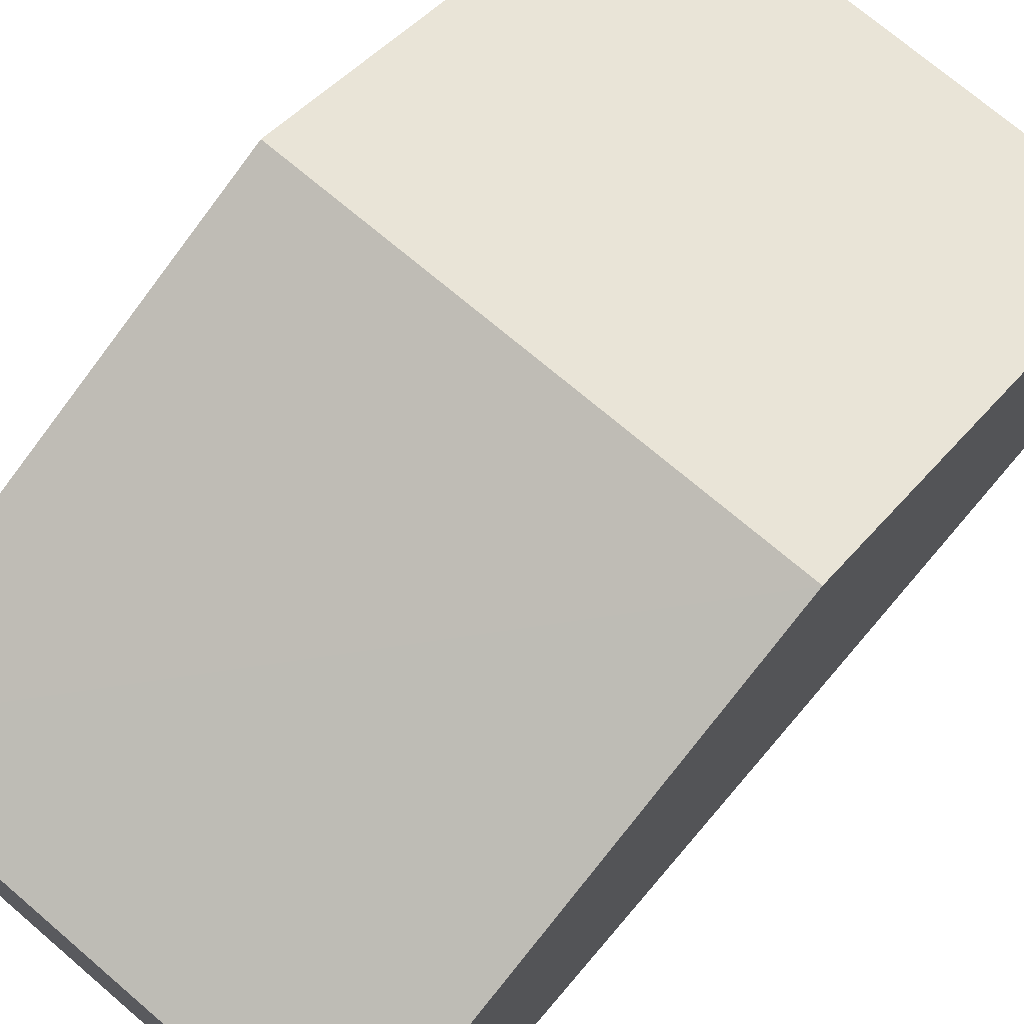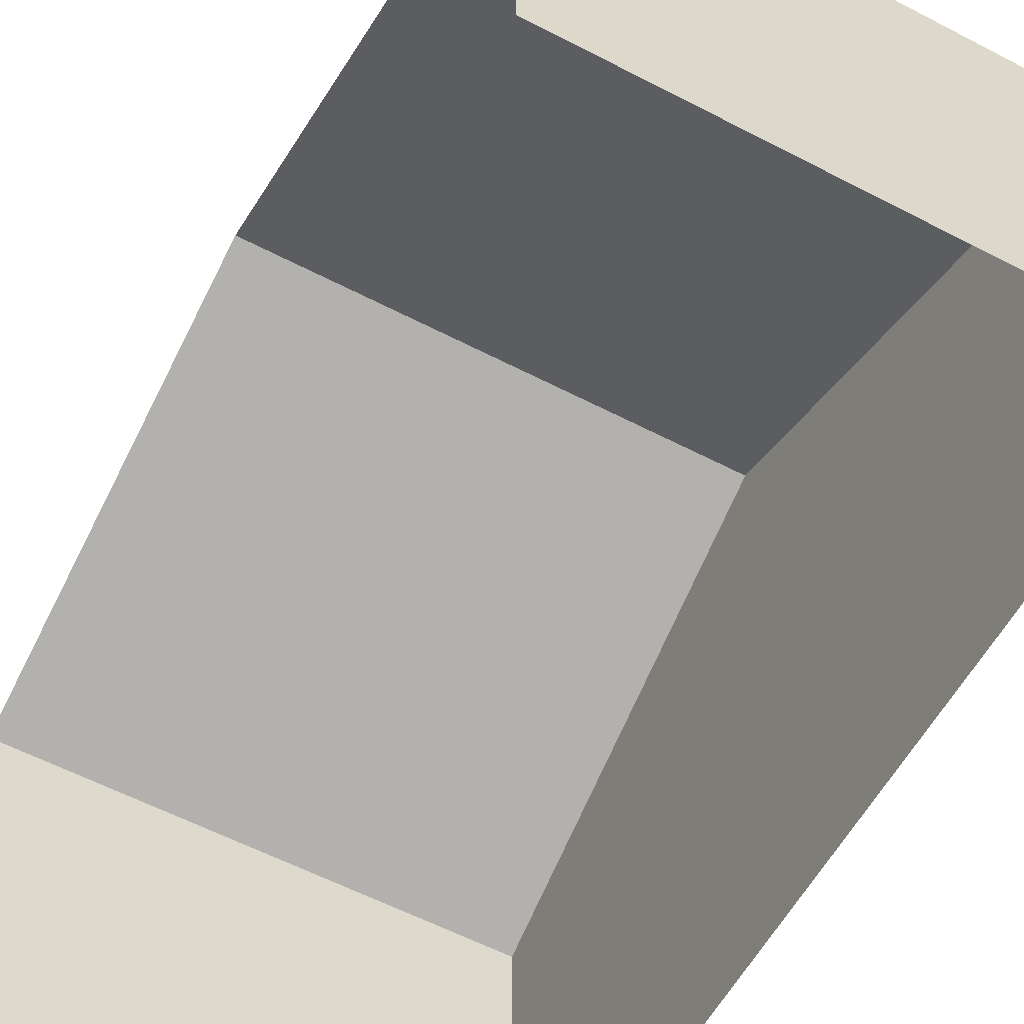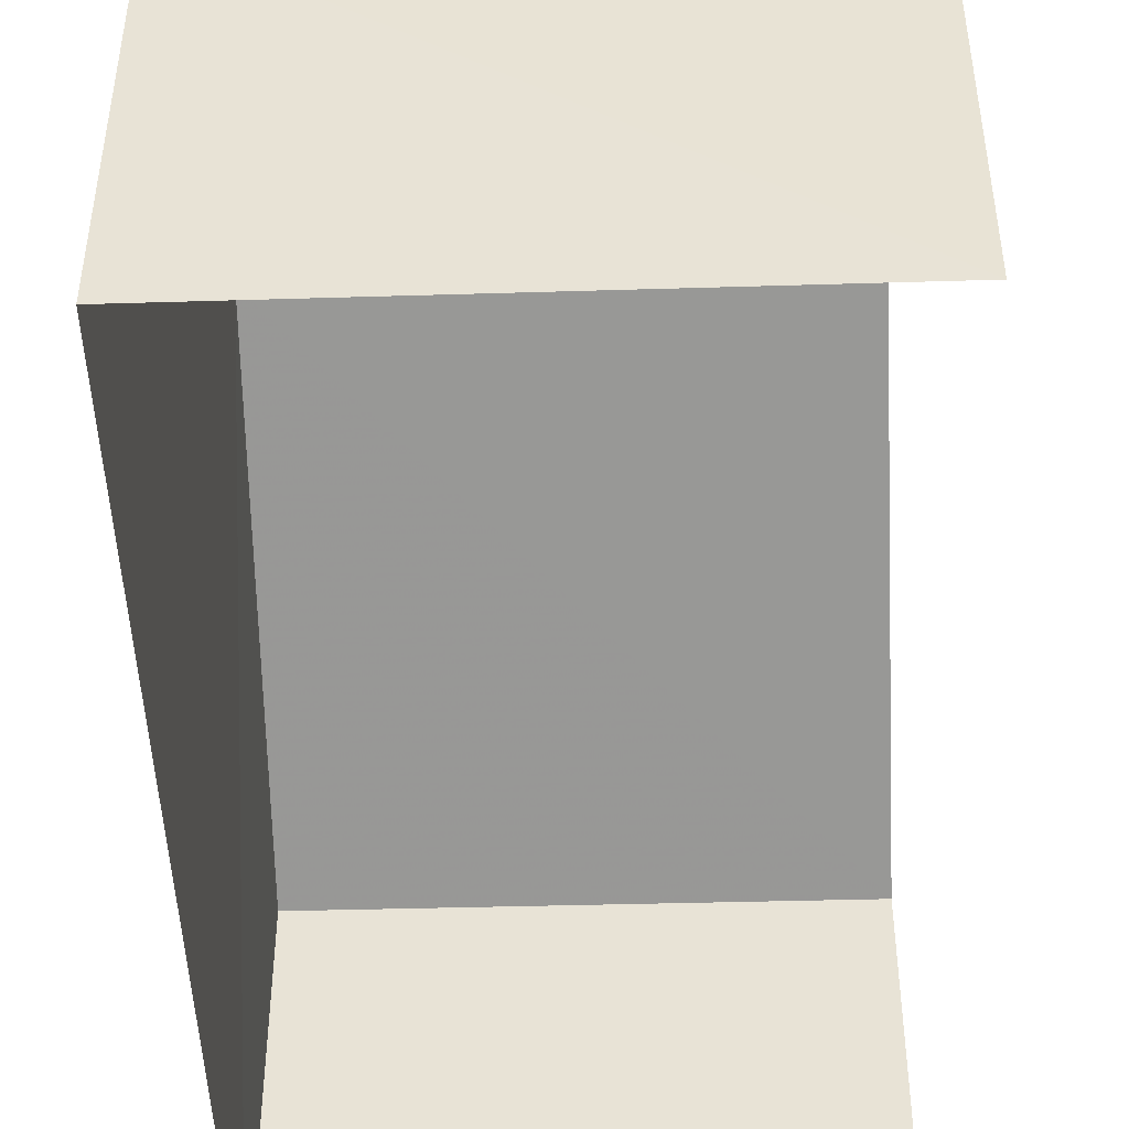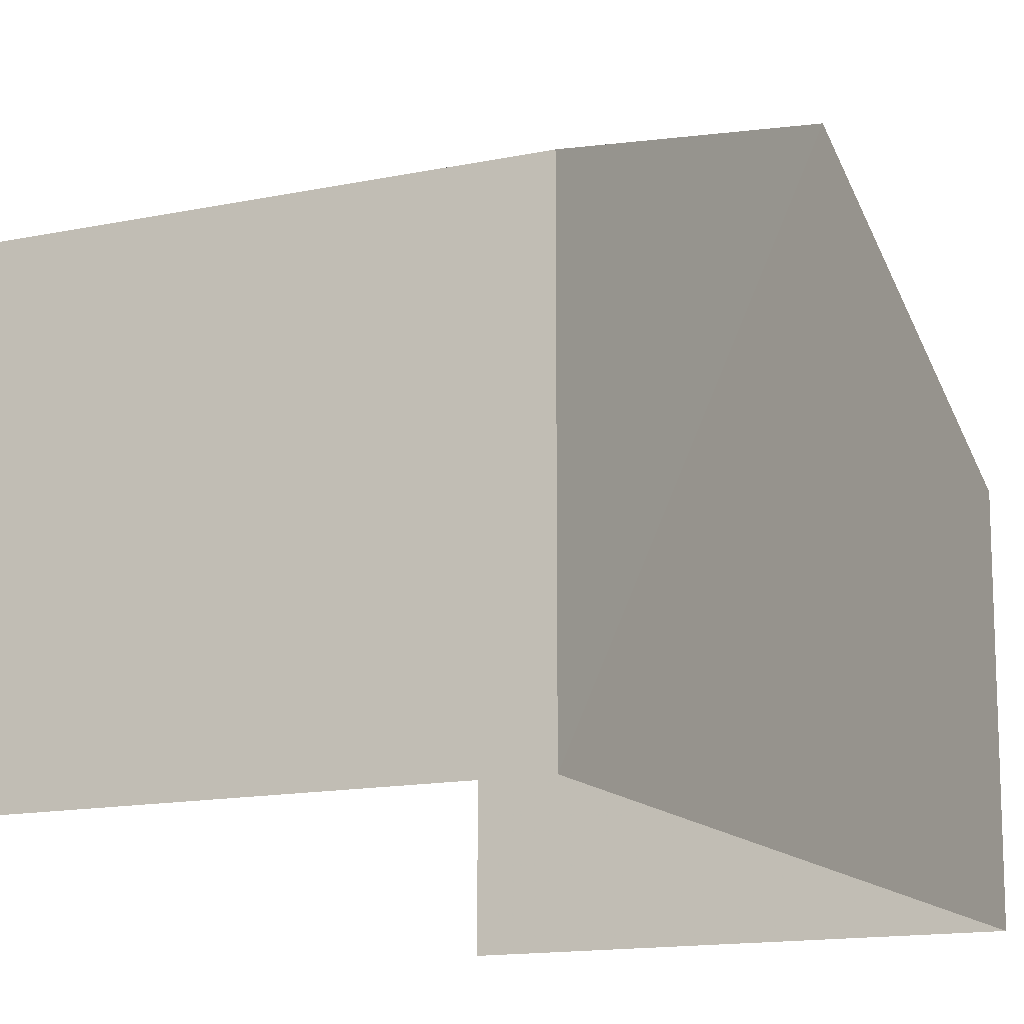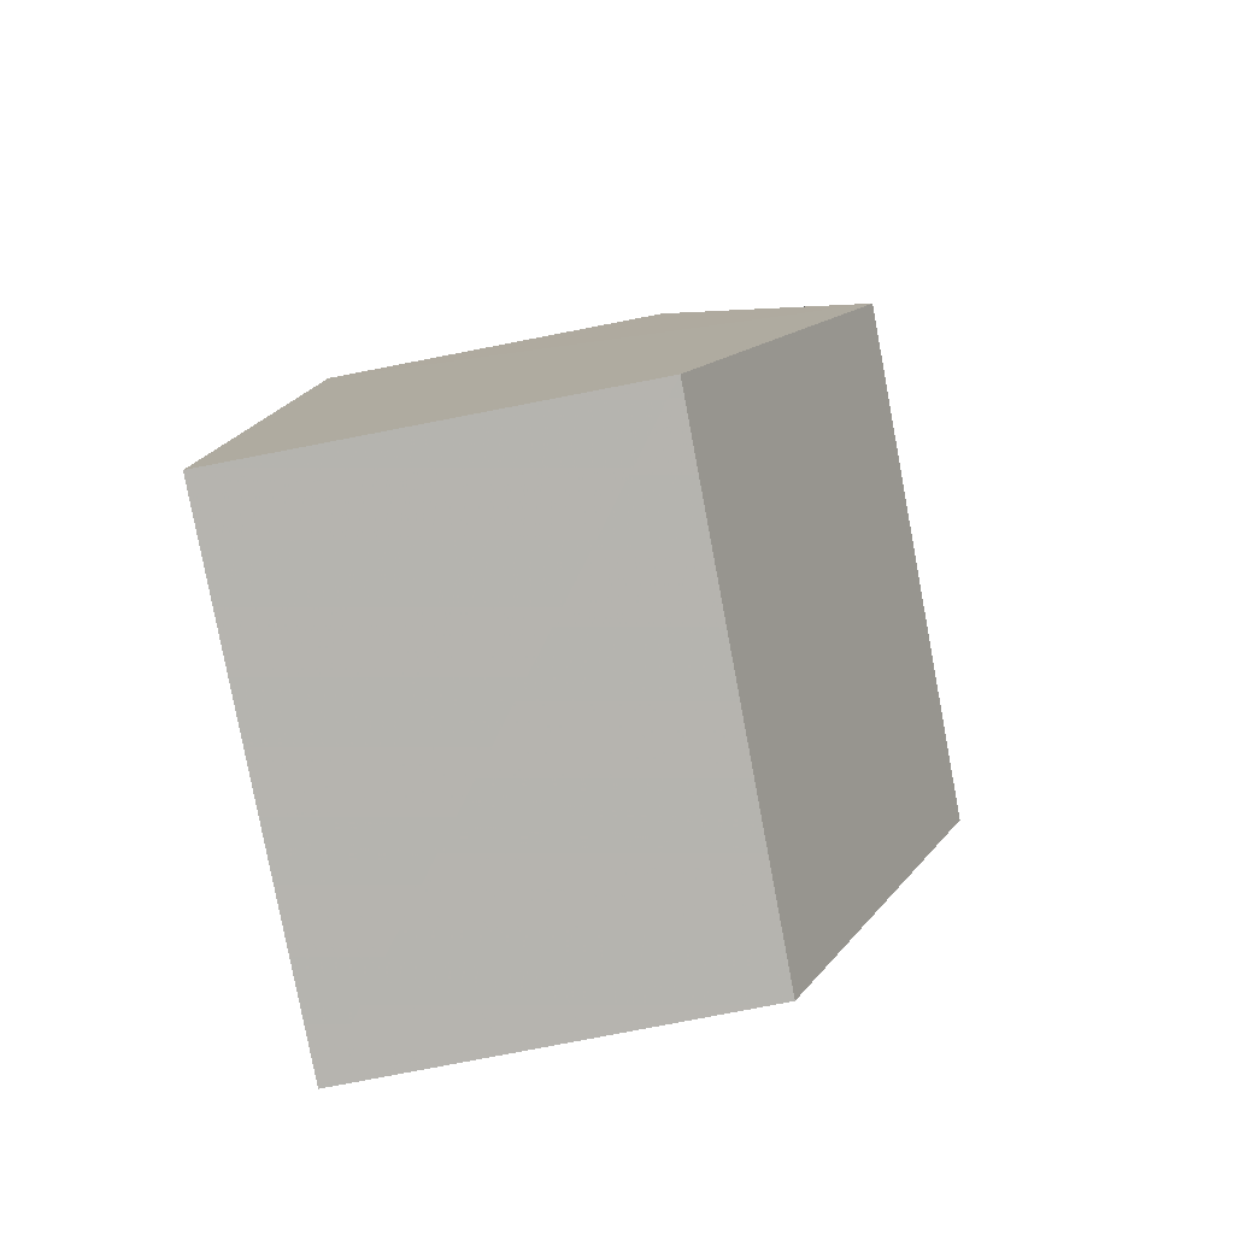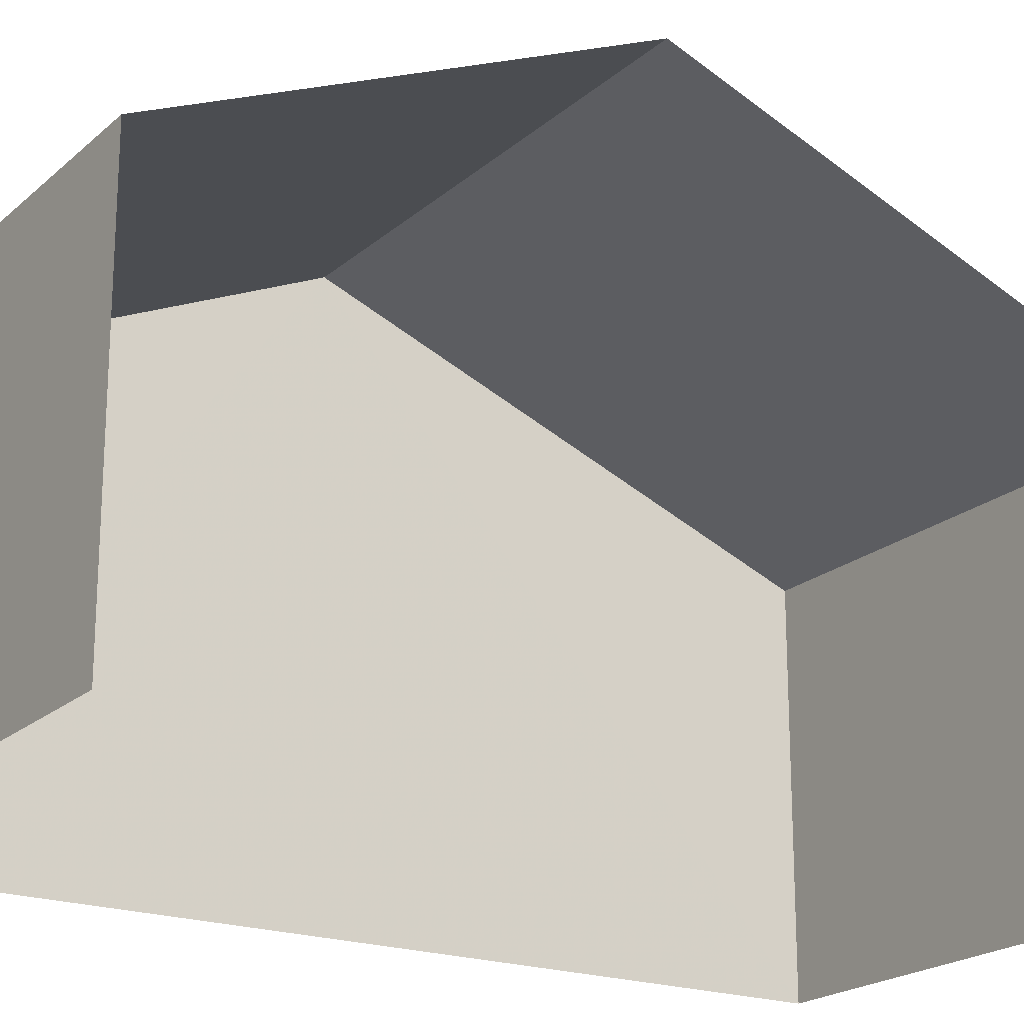
<metadata>
{"format":"obj","ext":"obj","renderer":"f3d","projection":"perspective","resolution":1024,"background":"white","views":[{"elev":72.9,"azim":-140.6,"up":"+Z"},{"elev":-58.0,"azim":150.6,"up":"+Z"},{"elev":-47.4,"azim":1.0,"up":"+Z"},{"elev":-14.0,"azim":-155.9,"up":"+Z"},{"elev":-79.4,"azim":-79.3,"up":"+Y"},{"elev":-20.6,"azim":55.7,"up":"+Z"}]}
</metadata>
<code>
v -3.737e+05 -1.053e+05 20.73
v -3.737e+05 -1.053e+05 20.74
v -3.737e+05 -1.053e+05 20.74
v -3.737e+05 -1.053e+05 20.74
v -3.737e+05 -1.053e+05 23.78
v -3.737e+05 -1.053e+05 23.78
v -3.737e+05 -1.053e+05 25.3
v -3.737e+05 -1.053e+05 25.3
v -3.737e+05 -1.053e+05 23.78
v -3.737e+05 -1.053e+05 23.78
f 1 2 3
f 1 4 2
f 6 4 7
f 4 1 7
f 1 9 7
f 5 6 7
f 8 5 7
f 9 10 8
f 7 9 8
f 10 3 8
f 3 2 8
f 2 5 8
f 10 1 3
f 10 9 1
f 5 2 4
f 6 5 4

</code>
